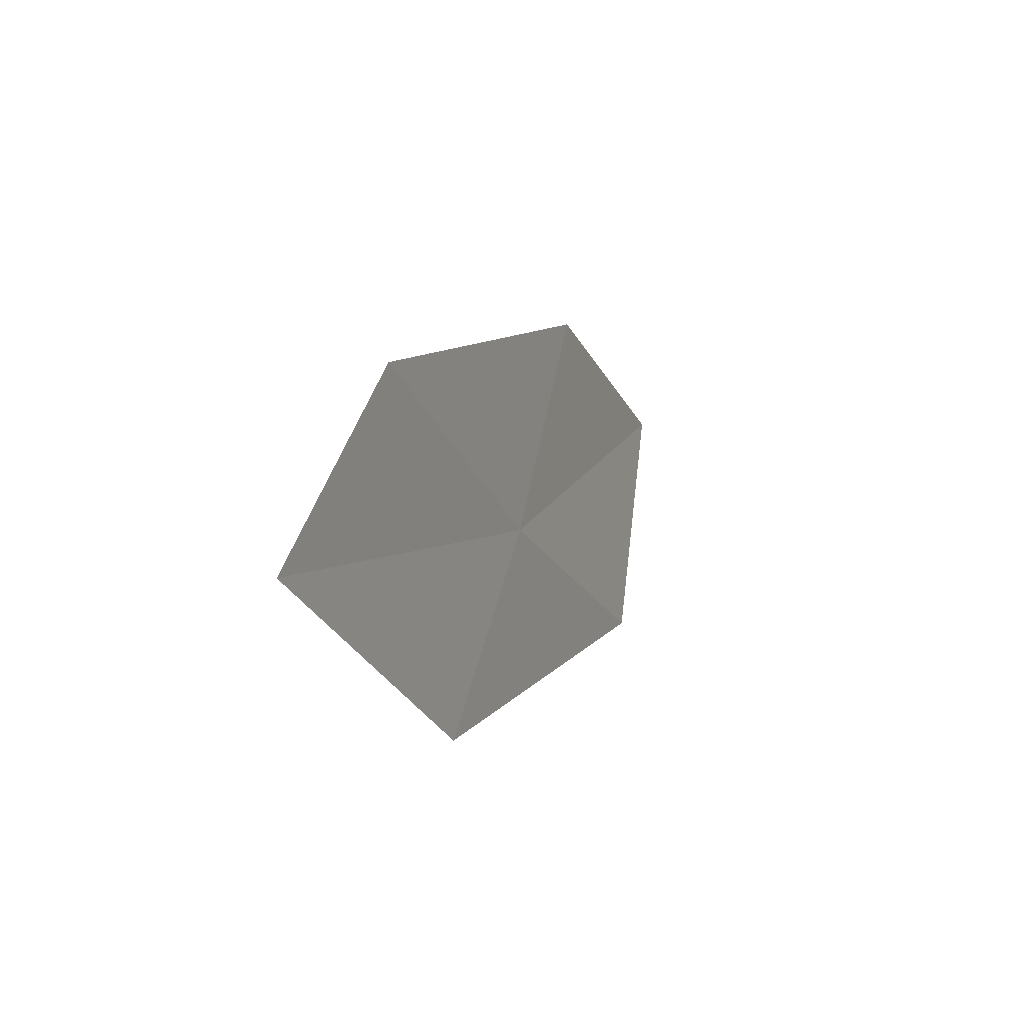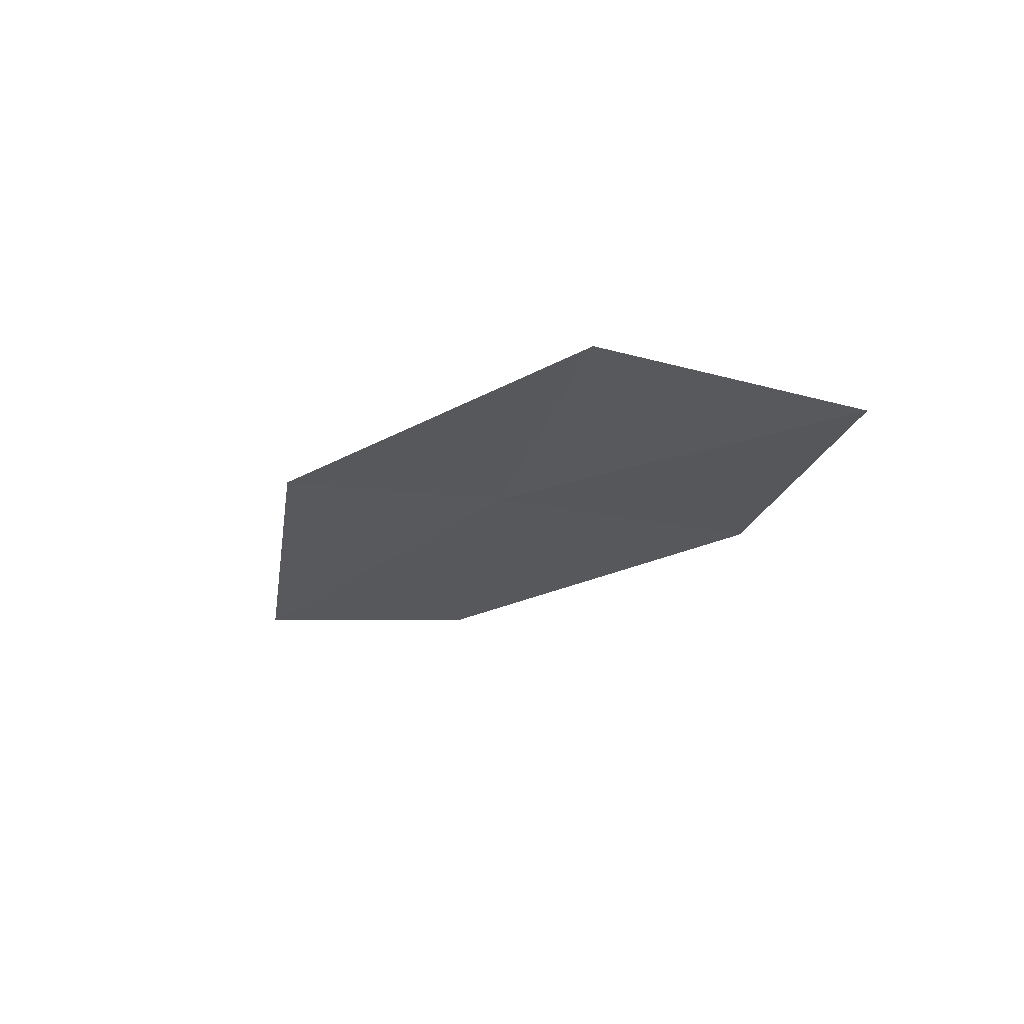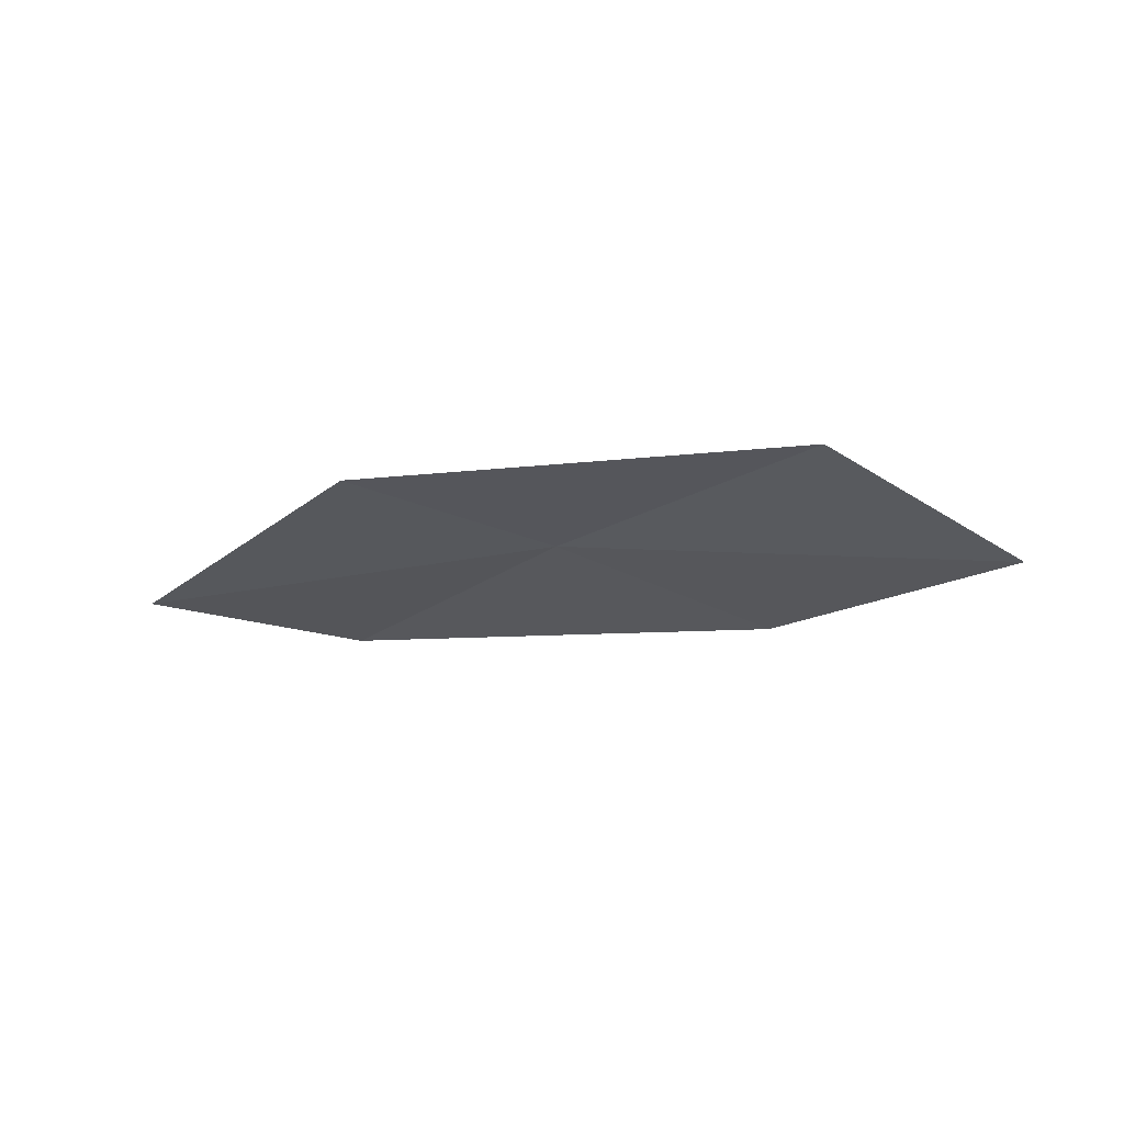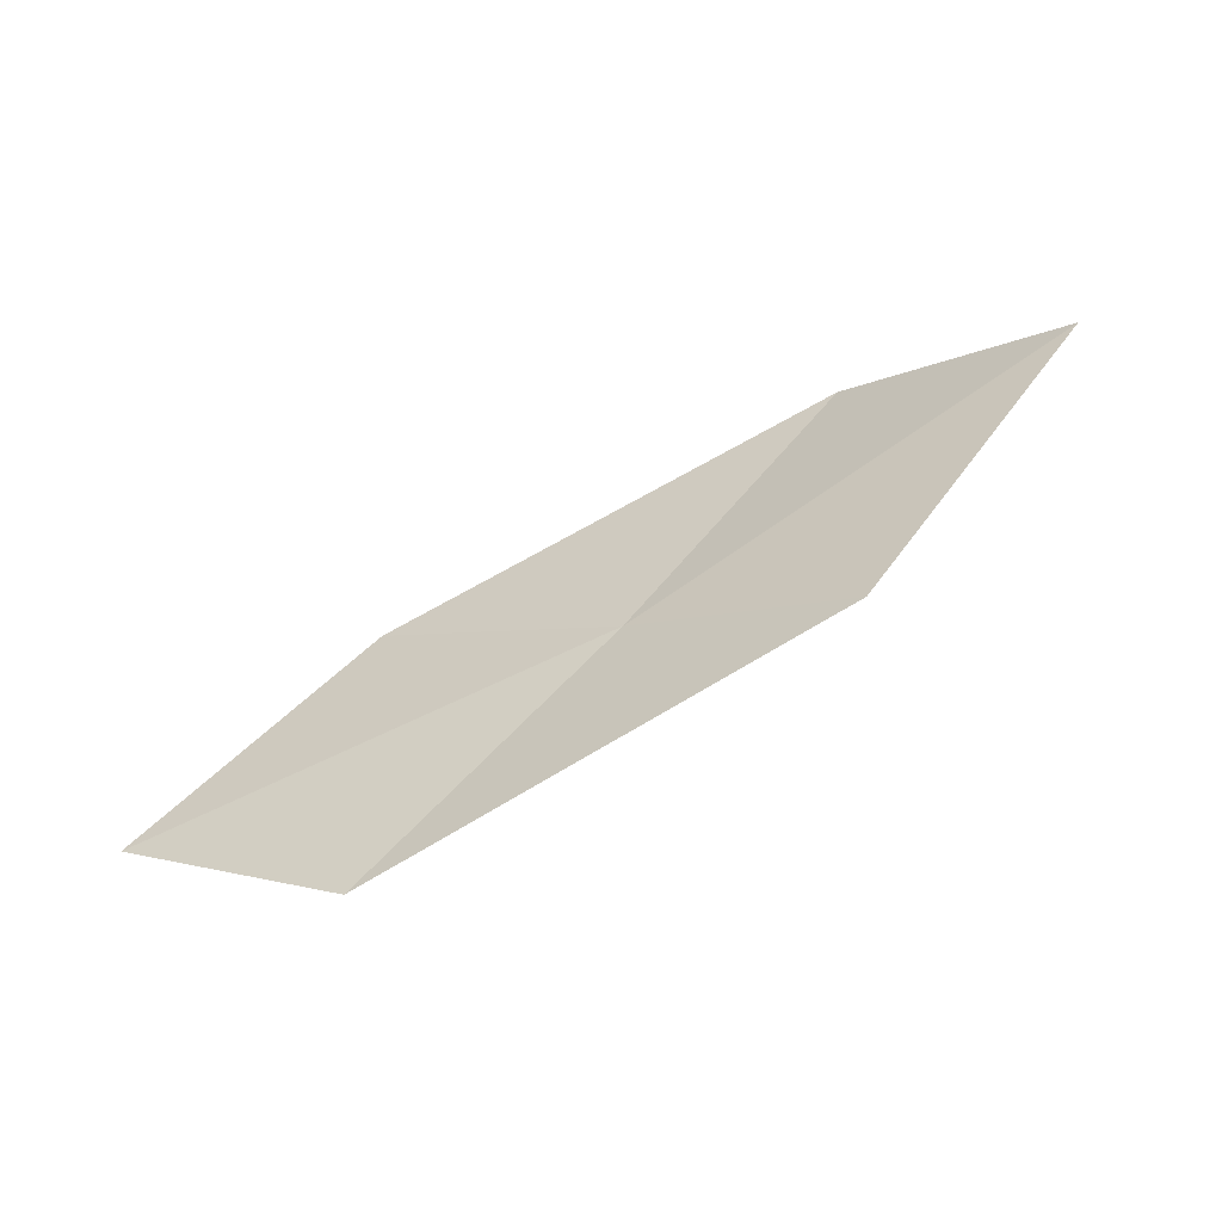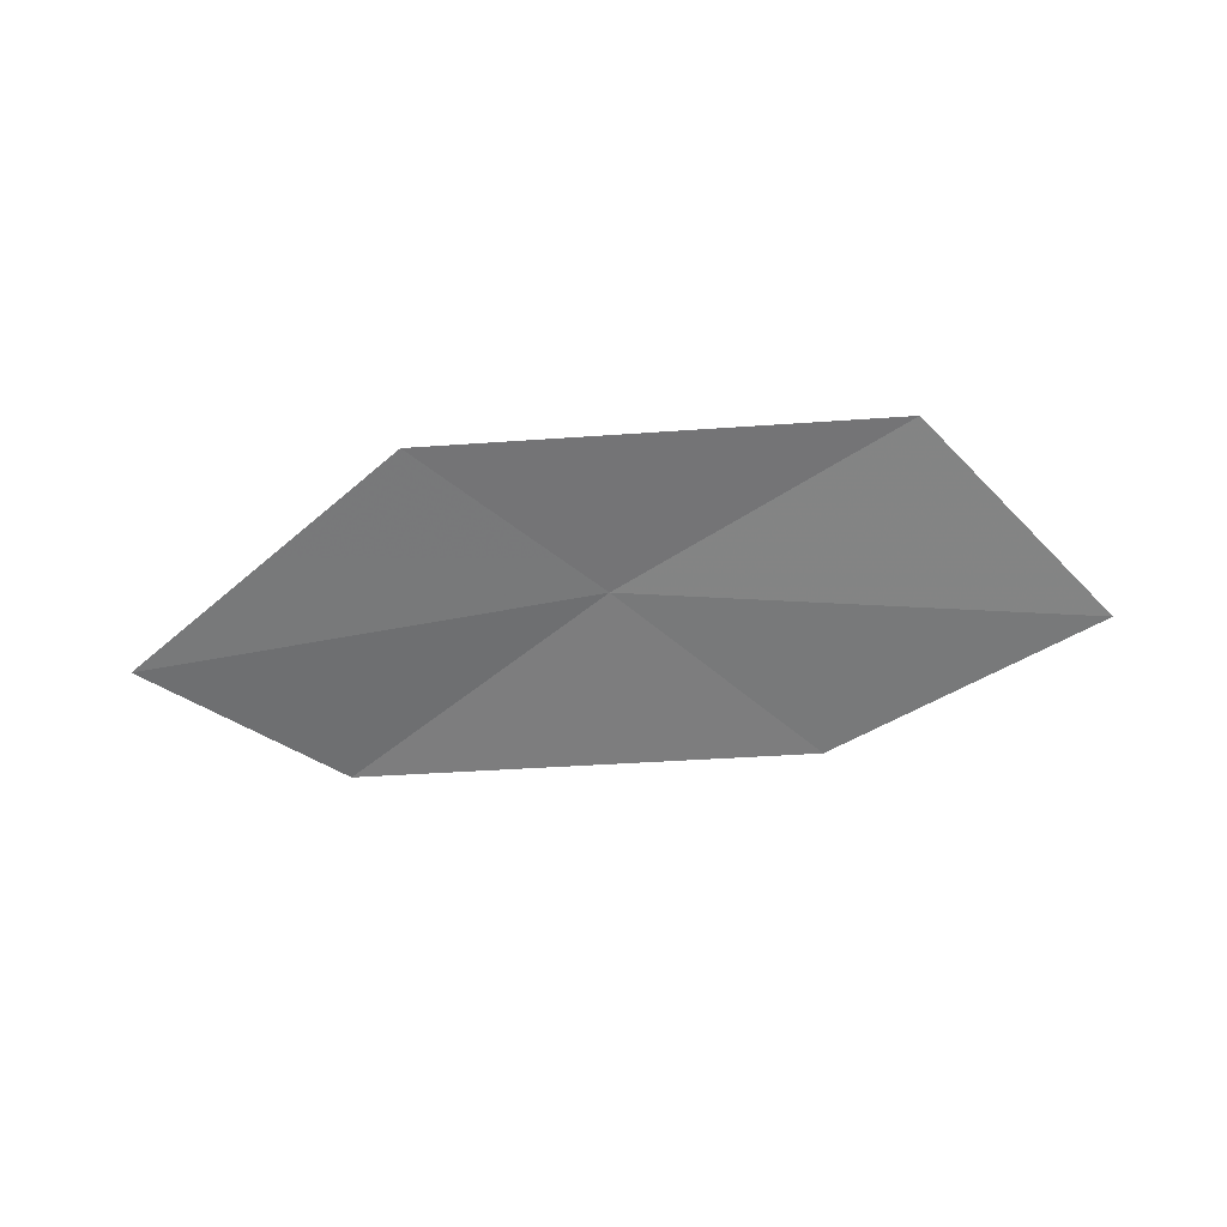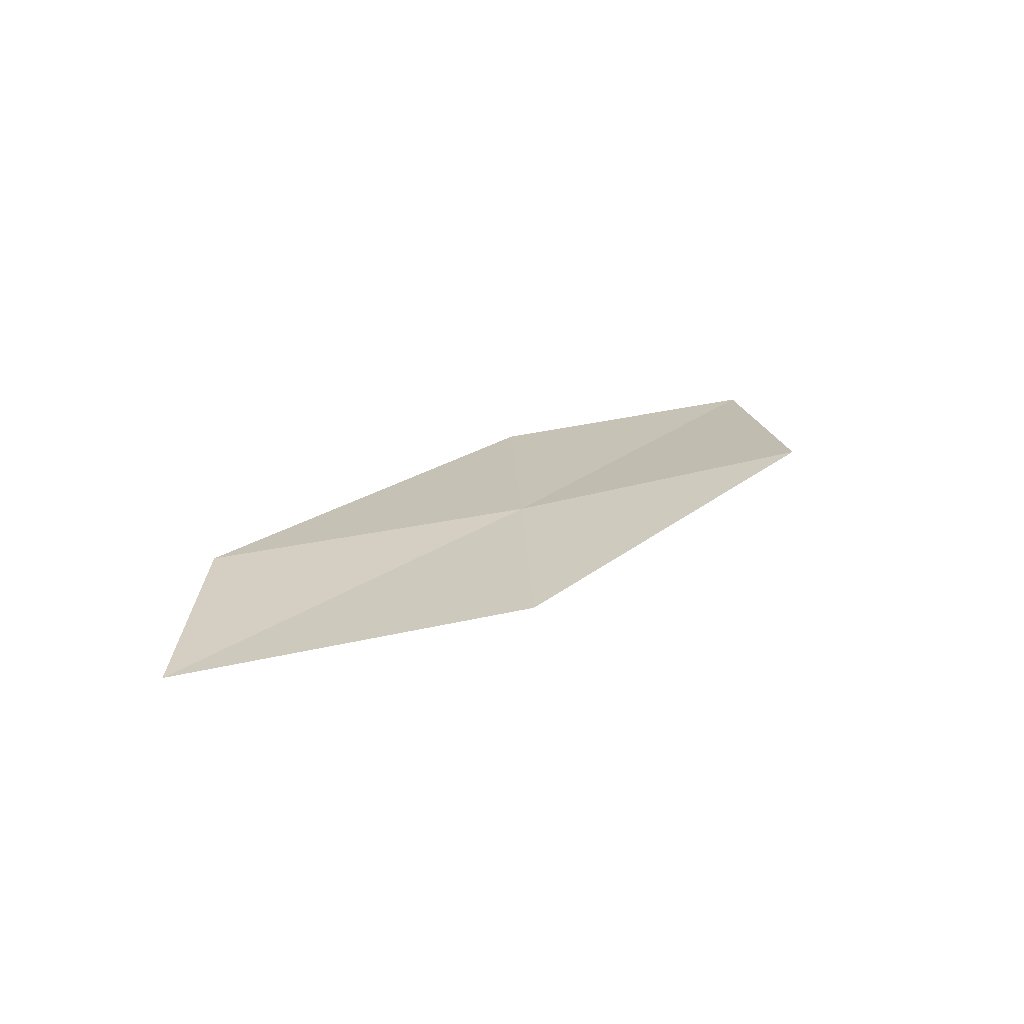
<metadata>
{"format":"obj","ext":"obj","renderer":"f3d","projection":"perspective","resolution":1024,"background":"white","views":[{"elev":23.3,"azim":-65.6,"up":"+Y"},{"elev":-24.1,"azim":33.8,"up":"+Z"},{"elev":-20.0,"azim":2.6,"up":"+Z"},{"elev":-68.2,"azim":-151.1,"up":"+Y"},{"elev":-49.9,"azim":-5.6,"up":"+Z"},{"elev":29.4,"azim":-59.6,"up":"+Z"}]}
</metadata>
<code>
v -14.83 -9.654 18.56
v -16.1 -8.312 18.46
v -17.26 -8.908 18.52
v -15.92 -10.36 18.68
v -13.62 -8.873 18.32
v -13.45 -10.83 18.64
v -12.34 -9.937 18.32
f 1 3 2
f 1 4 3
f 1 2 5
f 1 6 4
f 1 5 7
f 1 7 6

</code>
